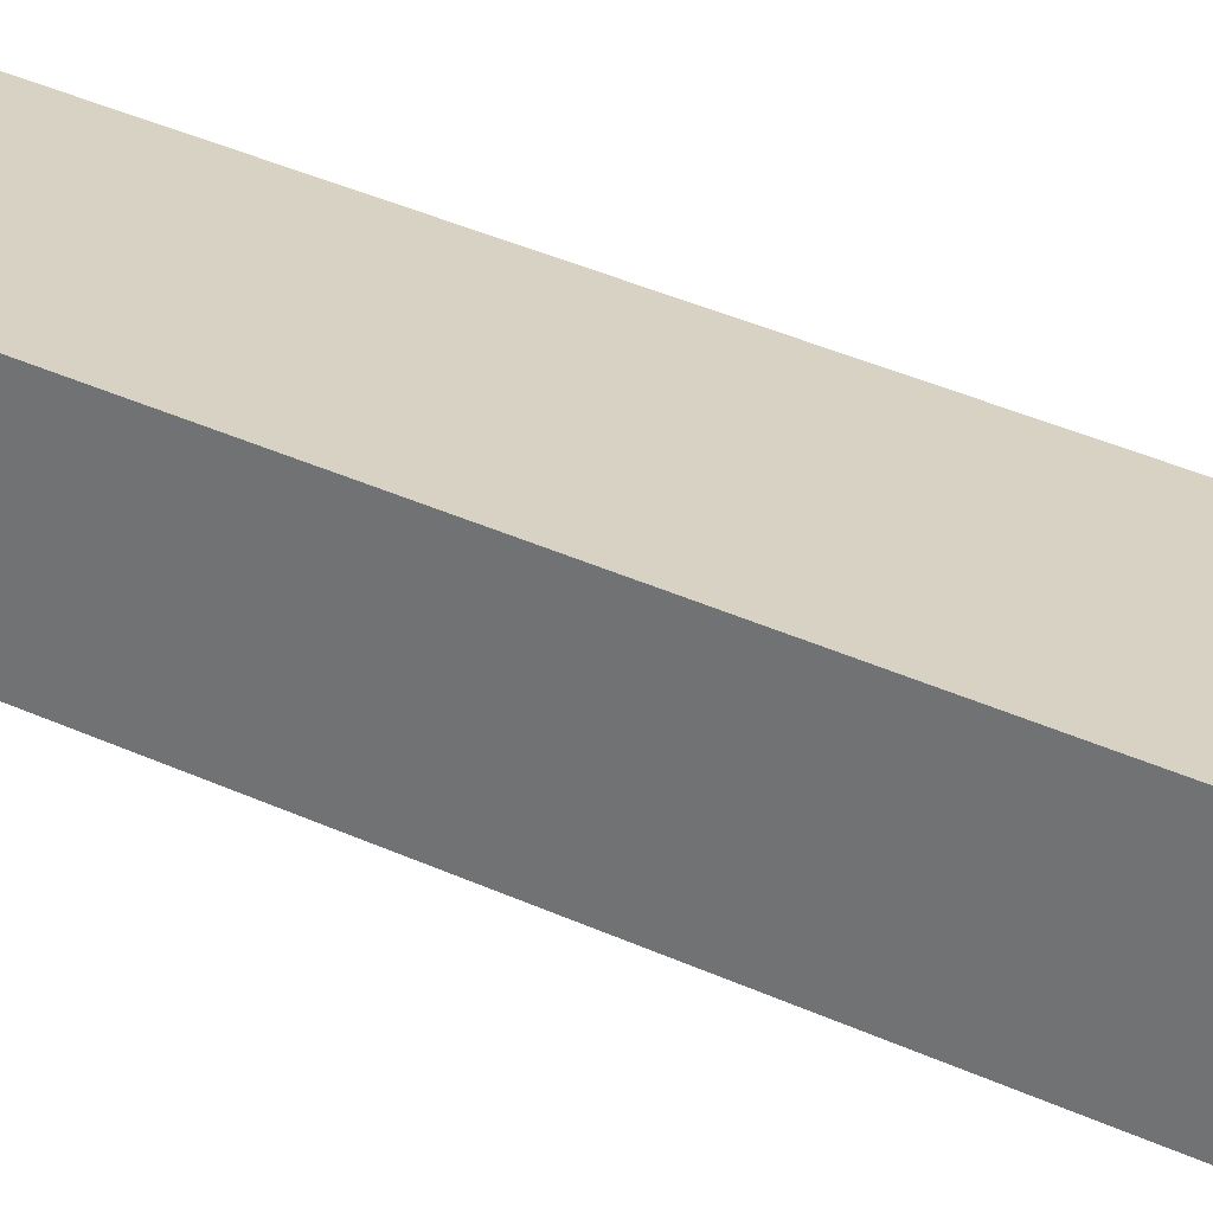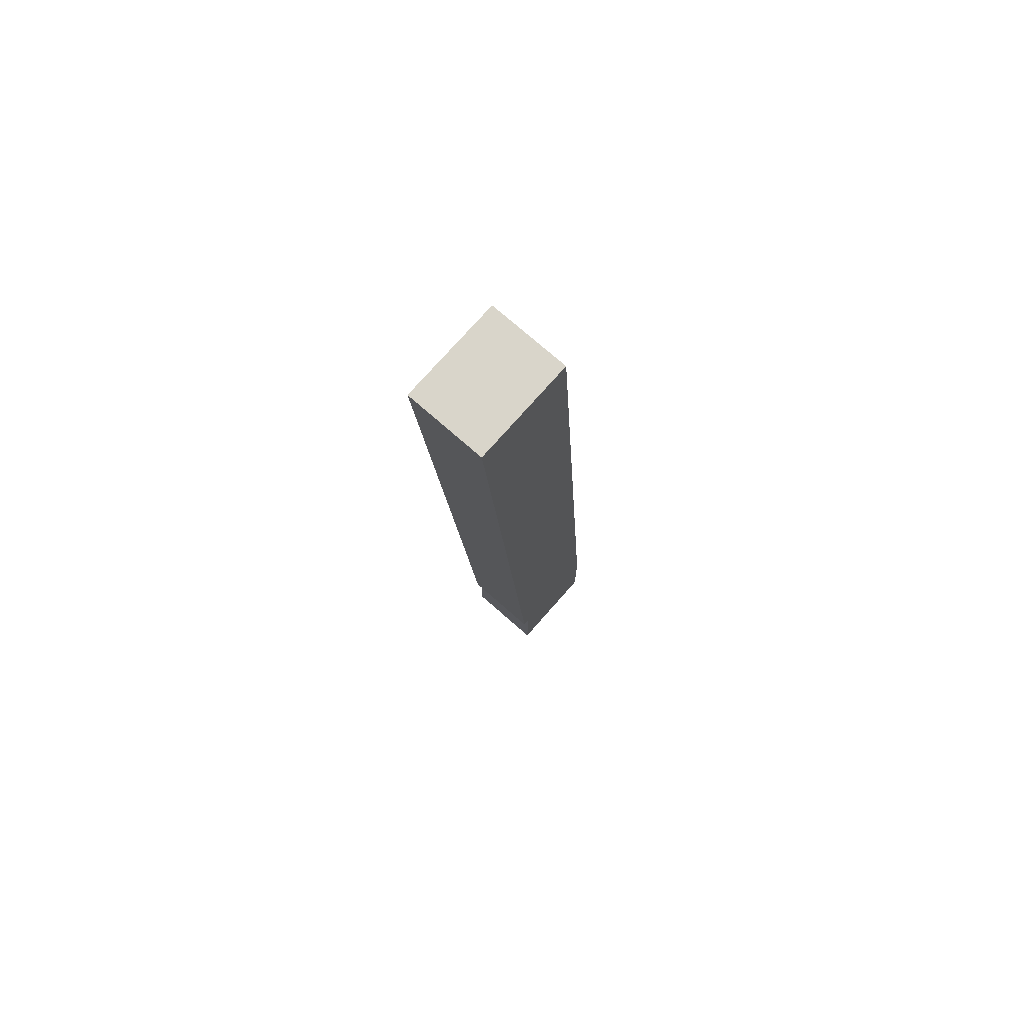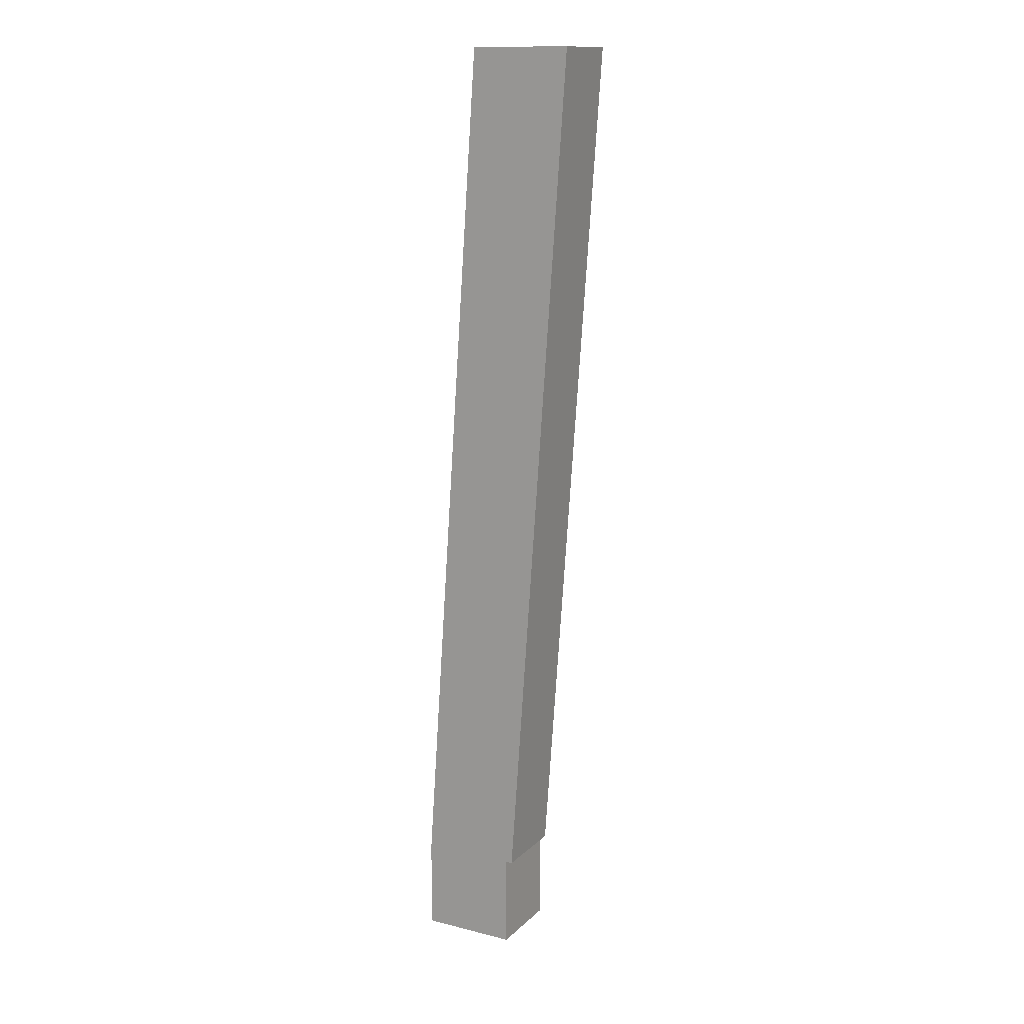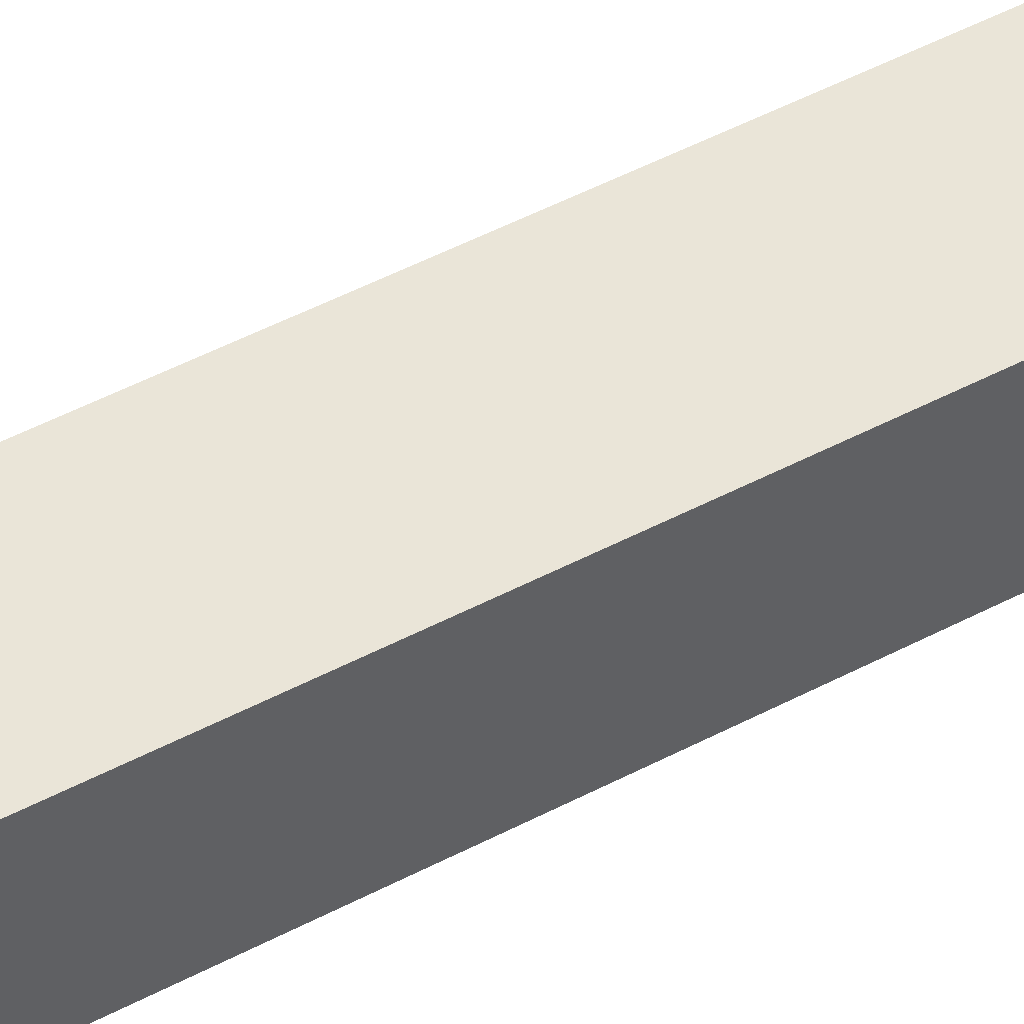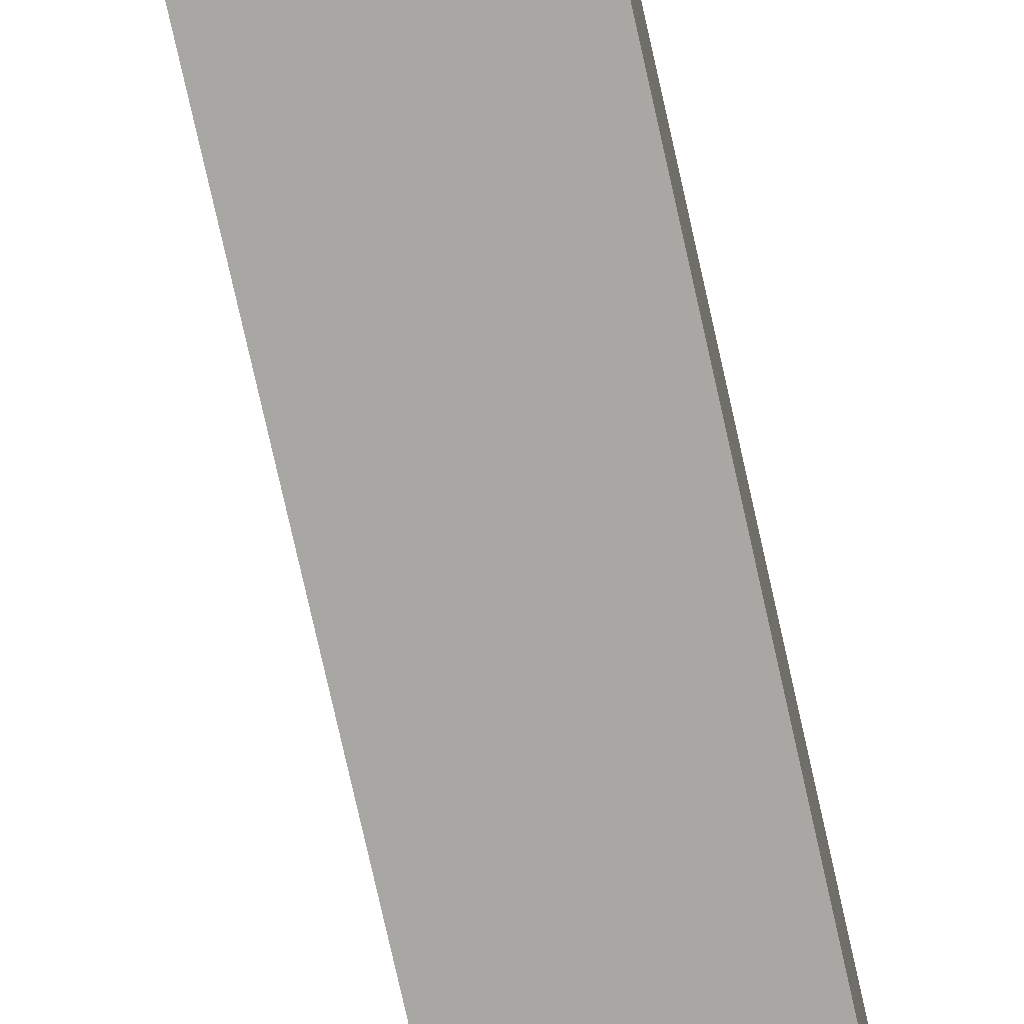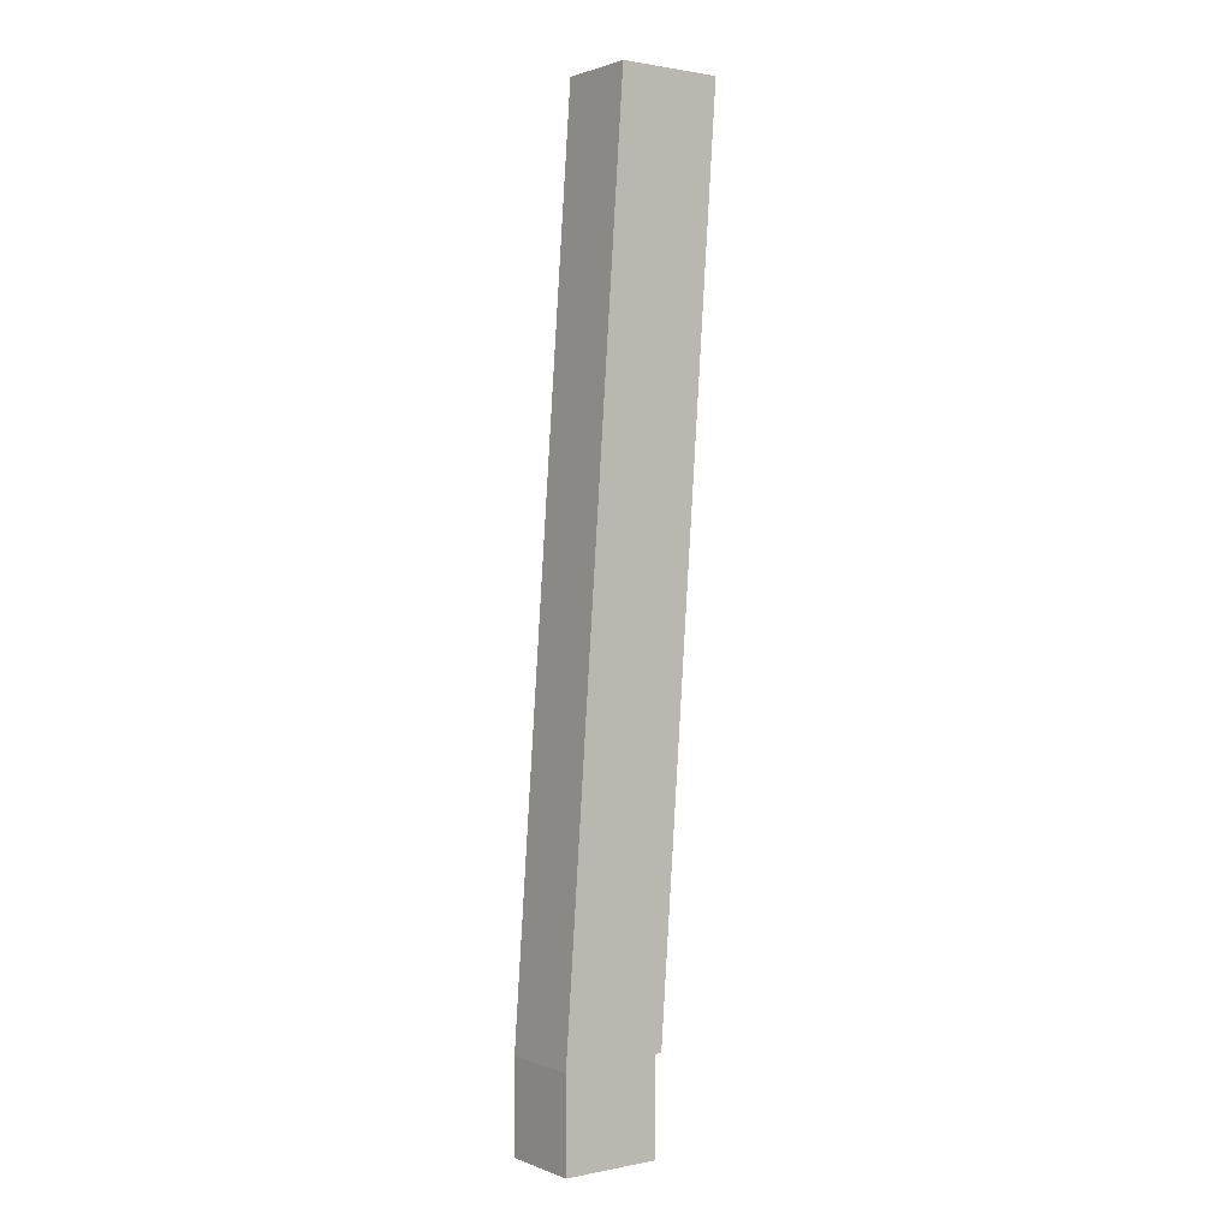
<metadata>
{"format":"obj","ext":"obj","renderer":"f3d","projection":"perspective","resolution":1024,"background":"white","views":[{"elev":27.7,"azim":-56.3,"up":"+Y"},{"elev":74.6,"azim":-48.7,"up":"+Z"},{"elev":14.3,"azim":-151.5,"up":"+Z"},{"elev":45.3,"azim":54.0,"up":"+Y"},{"elev":-74.5,"azim":8.5,"up":"+Y"},{"elev":1.3,"azim":143.8,"up":"+Z"}]}
</metadata>
<code>
v 2905 4.676e+04 3894
v 3356 4.676e+04 3894
v 3356 4.641e+04 3894
v 2905 4.641e+04 3894
v 3201 4.641e+04 79.35
v 3172 4.641e+04 79.35
v 2905 4.641e+04 3894
v 3356 4.641e+04 3894
v 3624 4.641e+04 64.35
v 3624 4.641e+04 -335.7
v 3201 4.641e+04 -335.7
v 3356 4.641e+04 3894
v 3356 4.676e+04 3894
v 3624 4.676e+04 64.35
v 3624 4.641e+04 64.35
v 3624 4.676e+04 64.35
v 3356 4.676e+04 3894
v 2905 4.676e+04 3894
v 3172 4.676e+04 79.35
v 3201 4.676e+04 79.35
v 3201 4.676e+04 -335.7
v 3624 4.676e+04 -335.7
v 2905 4.676e+04 3894
v 2905 4.641e+04 3894
v 3172 4.641e+04 79.35
v 3172 4.676e+04 79.35
v 3201 4.641e+04 -335.7
v 3624 4.641e+04 -335.7
v 3624 4.676e+04 -335.7
v 3201 4.676e+04 -335.7
v 3624 4.641e+04 -335.7
v 3624 4.641e+04 64.35
v 3624 4.676e+04 64.35
v 3624 4.676e+04 -335.7
v 3201 4.641e+04 79.35
v 3201 4.676e+04 79.35
v 3172 4.676e+04 79.35
v 3172 4.641e+04 79.35
v 3201 4.641e+04 79.35
v 3201 4.641e+04 -335.7
v 3201 4.676e+04 -335.7
v 3201 4.676e+04 79.35
f 41 39 42
f 41 40 39
f 37 35 38
f 37 36 35
f 33 31 34
f 33 32 31
f 29 27 30
f 29 28 27
f 25 23 26
f 25 24 23
f 17 20 18
f 20 19 18
f 17 16 20
f 16 22 20
f 22 21 20
f 14 12 15
f 14 13 12
f 7 6 8
f 6 5 8
f 5 9 8
f 5 11 9
f 11 10 9
f 3 1 4
f 3 2 1

</code>
